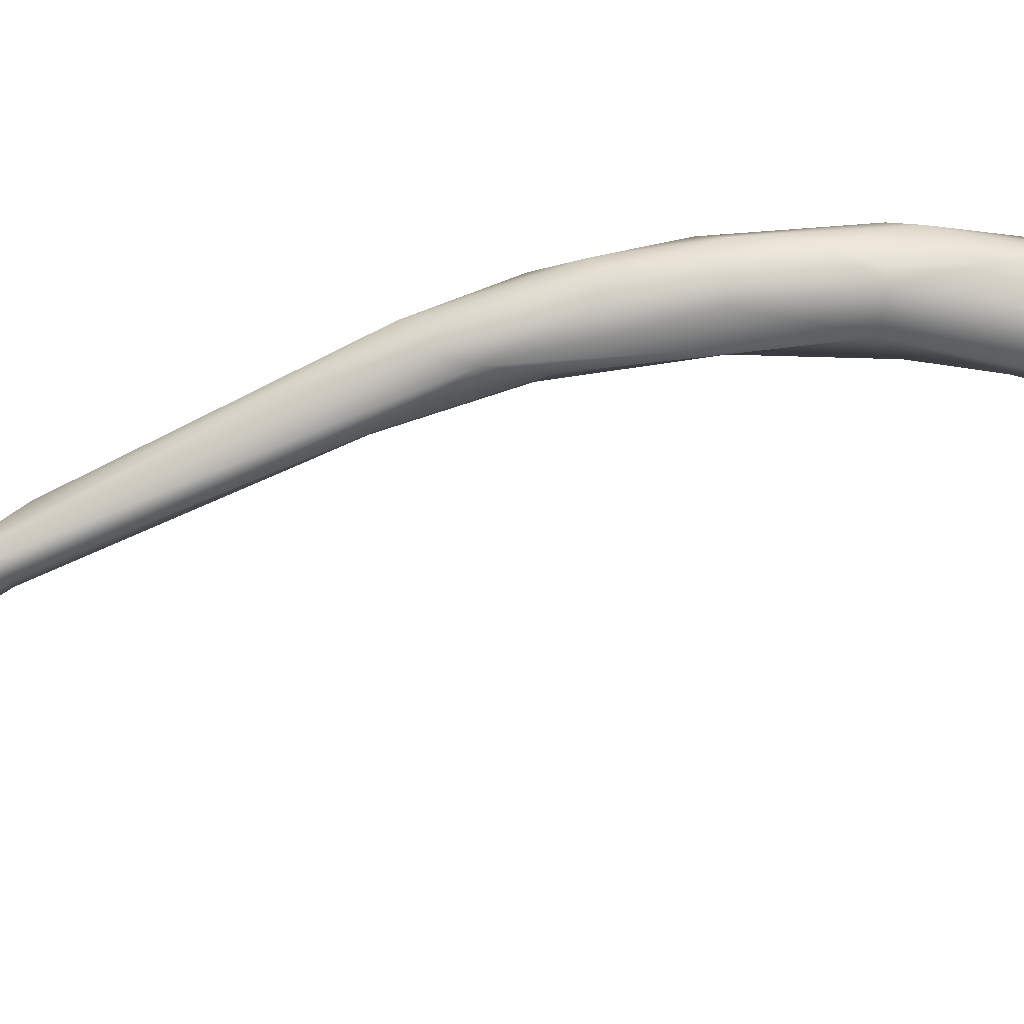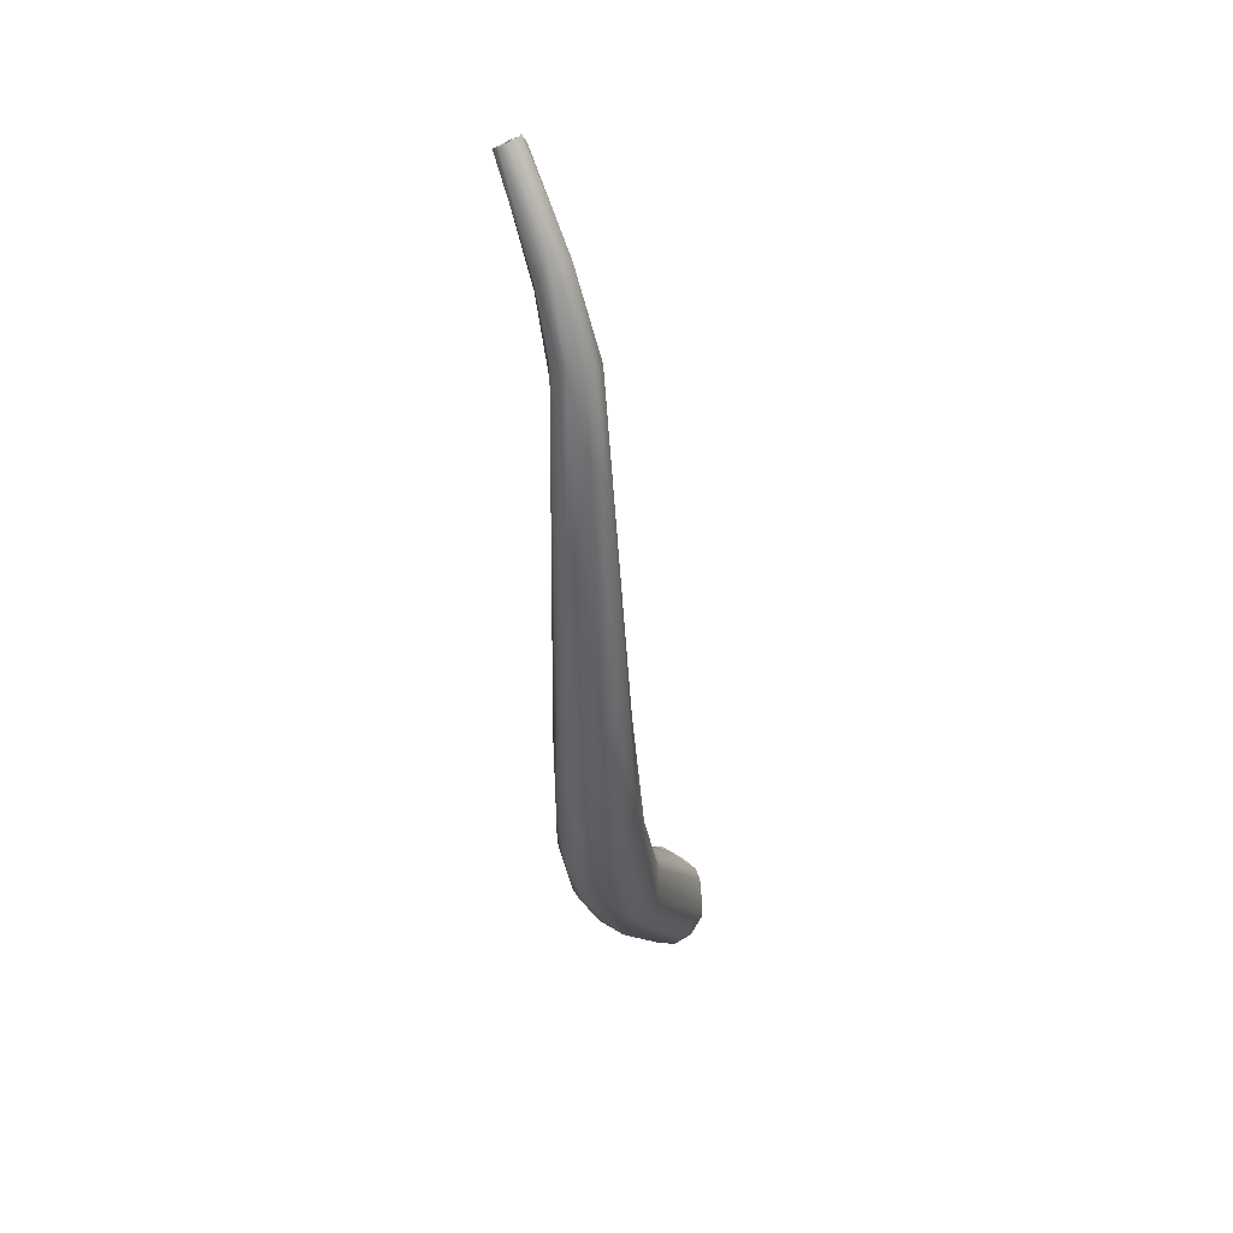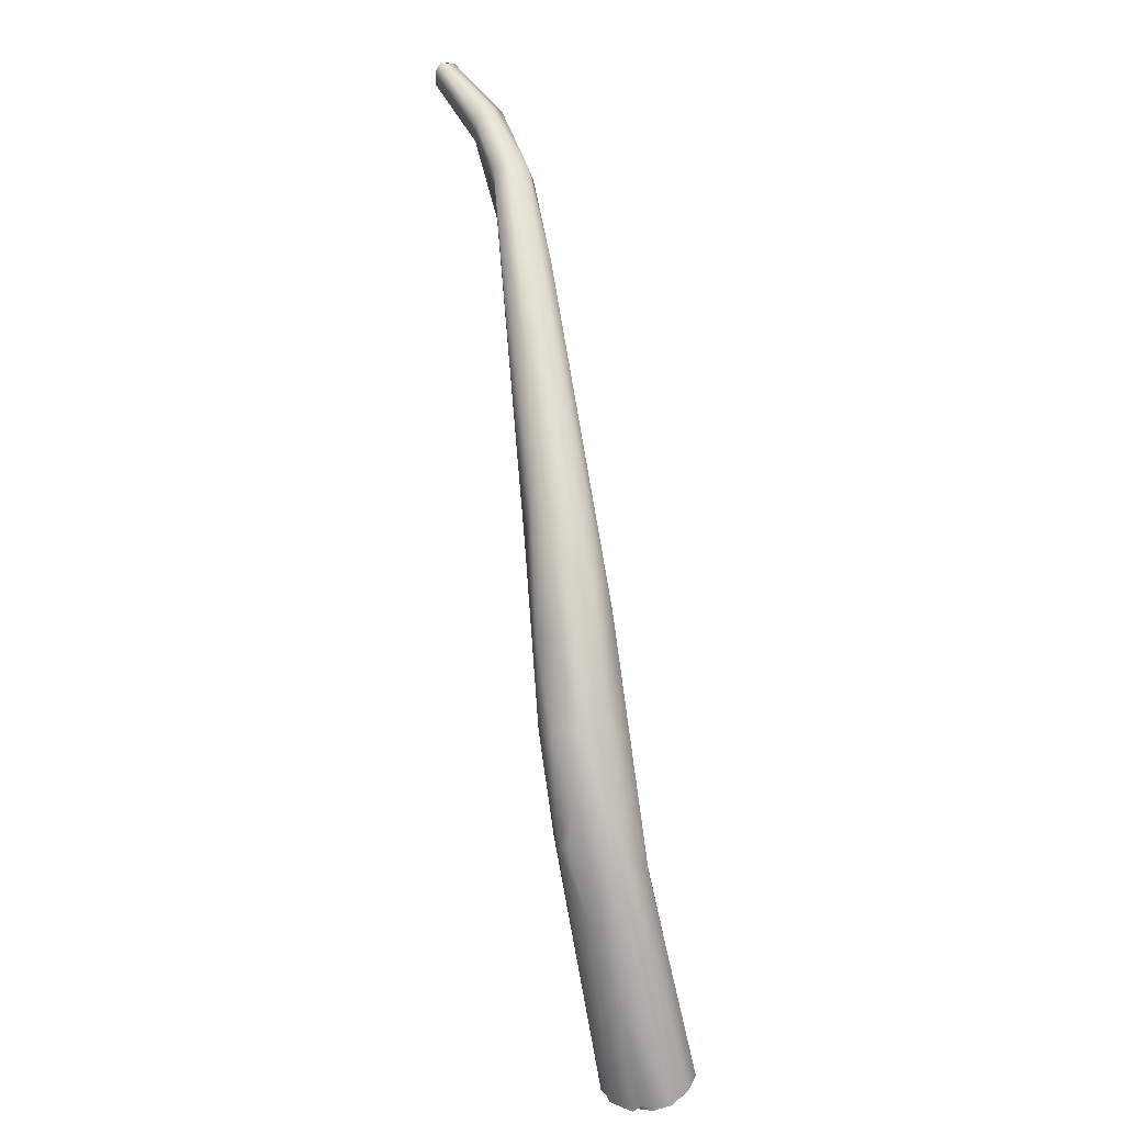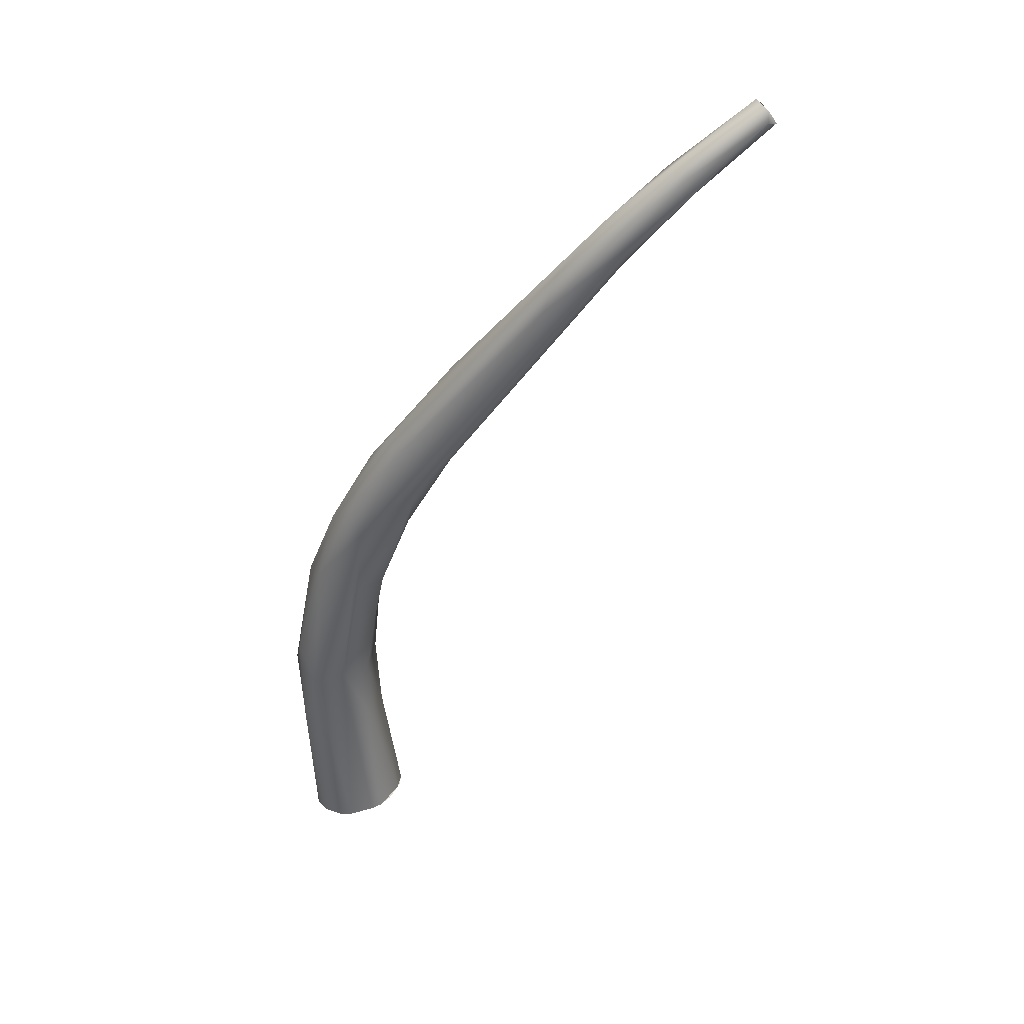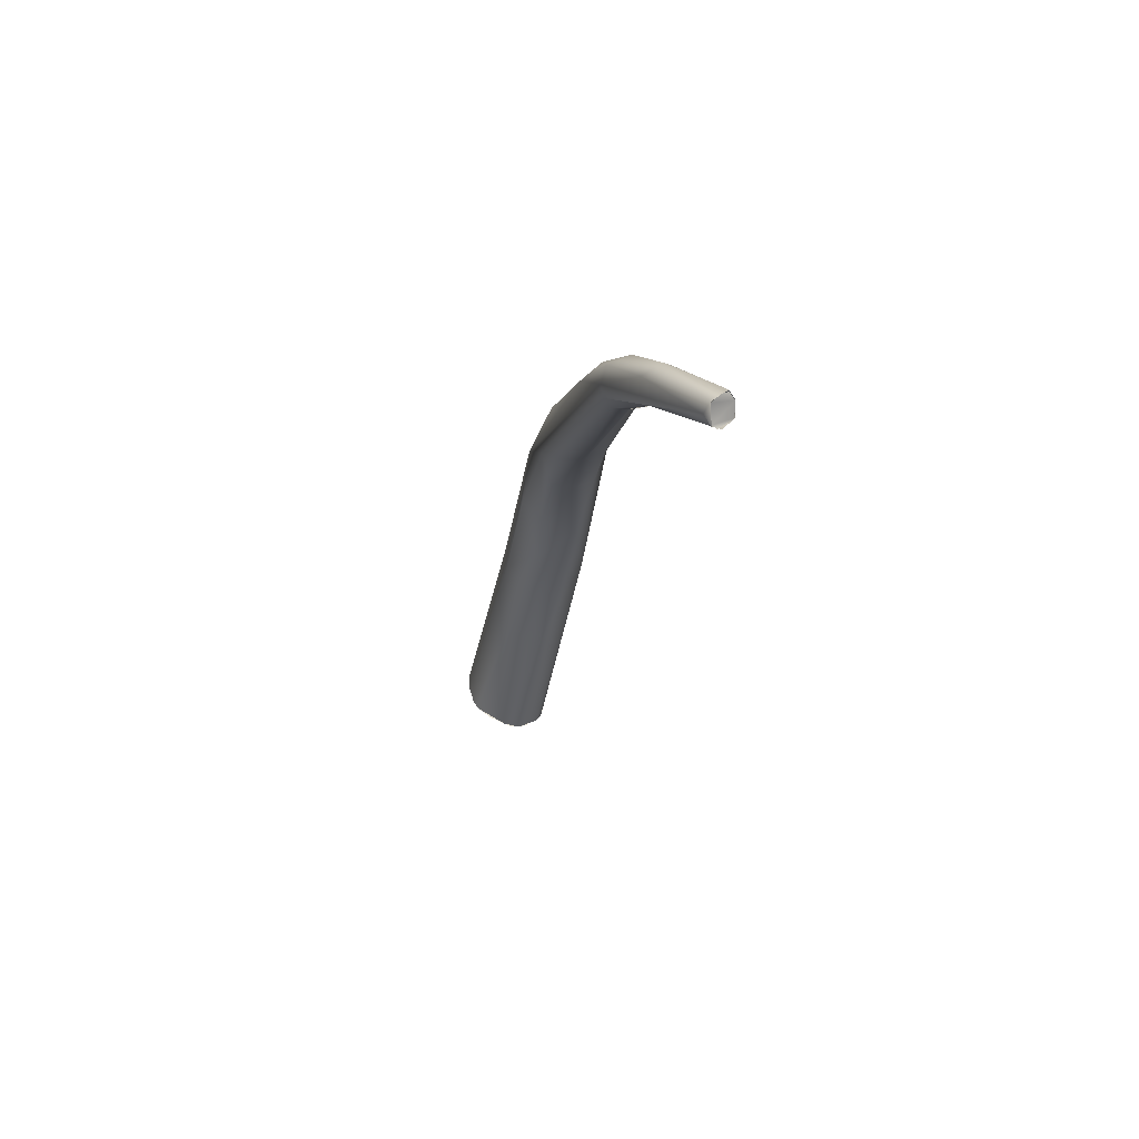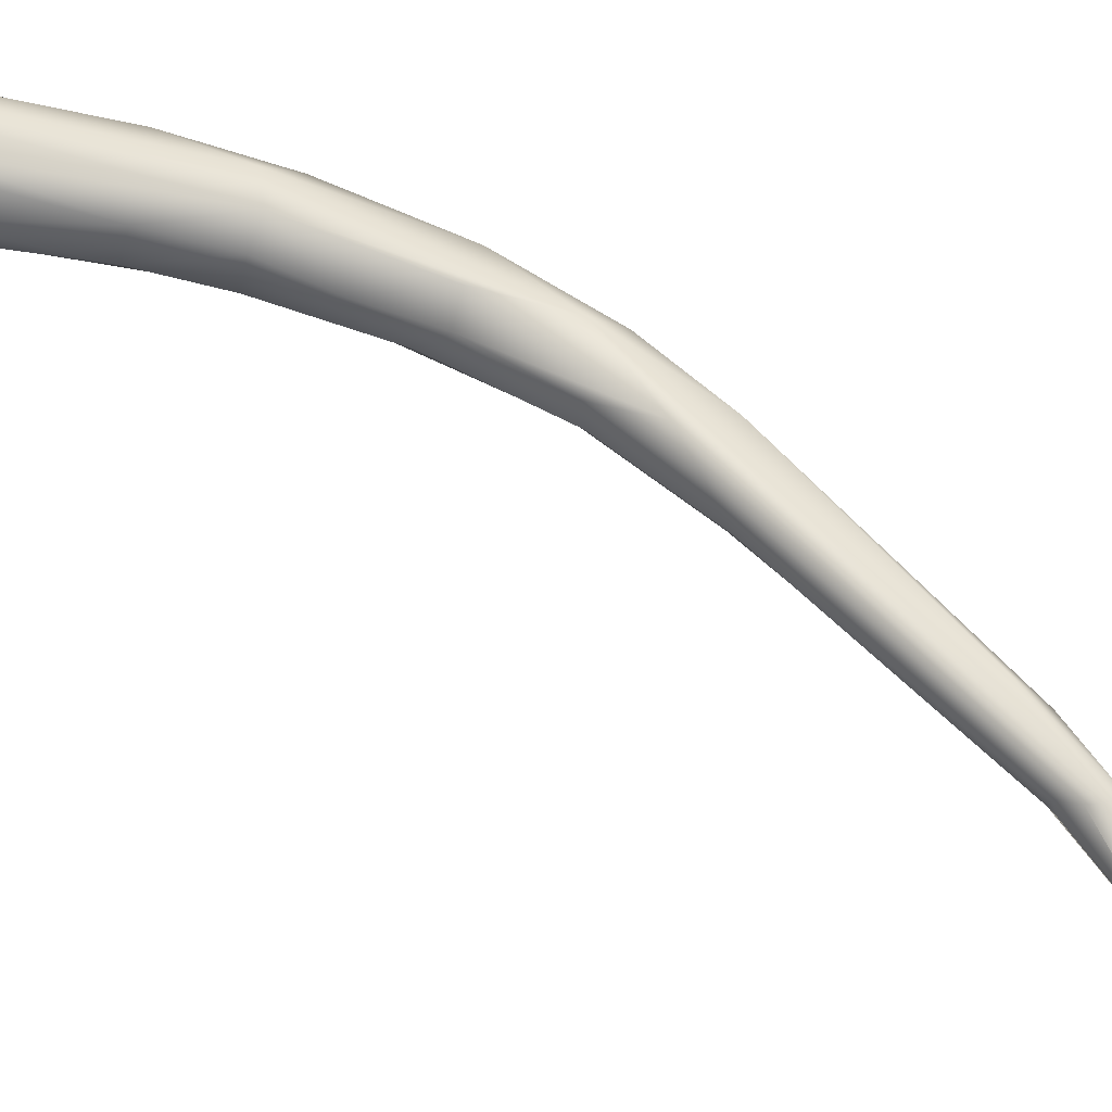
<metadata>
{"format":"obj","ext":"obj","renderer":"f3d","projection":"perspective","resolution":1024,"background":"white","views":[{"elev":-69.4,"azim":79.4,"up":"+Y"},{"elev":76.1,"azim":90.5,"up":"+Z"},{"elev":13.8,"azim":80.5,"up":"+Z"},{"elev":50.2,"azim":176.6,"up":"+Z"},{"elev":50.7,"azim":-97.6,"up":"+Z"},{"elev":64.6,"azim":-80.6,"up":"+Y"}]}
</metadata>
<code>
o FJ2444.obj_grp1.1147
v 0.1545 -0.4378 6.323
v 0.1585 -0.4411 6.319
v 0.1233 -0.4545 6.343
v 0.1231 -0.4514 6.345
v 0.1262 -0.4491 6.347
v 0.1574 -0.4357 6.333
v 0.1268 -0.4589 6.343
v 0.124 -0.4513 6.344
v 0.123 -0.453 6.343
v 0.1268 -0.4588 6.343
v 0.1289 -0.4592 6.349
v 0.1289 -0.4593 6.349
v 0.1634 -0.4469 6.33
v 0.1225 -0.4511 6.345
v 0.1265 -0.451 6.352
v 0.1302 -0.4573 6.352
v 0.1592 -0.4425 6.337
v 0.1265 -0.4512 6.351
v 0.1287 -0.4548 6.352
v 0.1301 -0.4573 6.352
v 0.1626 -0.4473 6.322
v 0.1797 -0.4276 6.302
v 0.1808 -0.4308 6.295
v 0.1788 -0.4366 6.297
v 0.1804 -0.4265 6.308
v 0.1813 -0.4362 6.293
v 0.1838 -0.429 6.313
v 0.1868 -0.442 6.293
v 0.1825 -0.4426 6.313
v 0.1854 -0.4374 6.315
v 0.2799 -0.4014 5.98
v 0.2813 -0.4092 5.977
v 0.2797 -0.4057 5.979
v 0.2794 -0.4058 5.979
v 0.2854 -0.4145 5.974
v 0.2861 -0.4169 6.034
v 0.2876 -0.416 5.975
v 0.2899 -0.4166 5.973
v 0.2812 -0.3992 5.98
v 0.2895 -0.3877 5.983
v 0.2909 -0.4039 6.037
v 0.2411 -0.4301 6.204
v 0.2636 -0.4164 6.185
v 0.2511 -0.4211 6.195
v 0.2109 -0.4244 6.279
v 0.2054 -0.4309 6.292
v 0.2978 -0.4193 5.972
v 0.3037 -0.4172 5.971
v 0.2851 -0.3926 5.982
v 0.304 -0.3859 5.981
v 0.2872 -0.4163 5.974
v 0.2902 -0.4175 5.973
v 0.2917 -0.4183 5.973
v 0.2977 -0.4194 5.972
v 0.2958 -0.4373 6.075
v 0.2895 -0.3878 5.983
v 0.2946 -0.386 5.983
v 0.294 -0.3859 5.983
v 0.3042 -0.3849 5.981
v 0.2455 -0.4392 6.203
v 0.2895 -0.4144 6.159
v 0.2707 -0.4416 6.197
v 0.3152 -0.4091 5.972
v 0.3054 -0.4177 5.971
v 0.3037 -0.4172 5.971
v 0.3037 -0.419 5.973
v 0.3055 -0.4177 5.971
v 0.3037 -0.419 5.973
v 0.3037 -0.4172 5.971
v 0.3104 -0.4383 6.077
v 0.3057 -0.4175 5.971
v 0.3194 -0.4277 6.047
v 0.3184 -0.3928 5.977
v 0.3096 -0.3852 5.981
v 0.3096 -0.3852 5.981
v 0.3019 -0.4046 6.071
v 0.291 -0.4103 6.068
v 0.2873 -0.4252 6.066
v 0.2642 -0.4303 6.163
v 0.2746 -0.4306 6.203
v 0.2706 -0.4214 6.203
v 0.2465 -0.4379 6.237
v 0.3199 -0.3947 5.976
v 0.3197 -0.4038 5.973
v 0.3193 -0.4073 5.976
v 0.3165 -0.4107 5.972
v 0.3193 -0.4073 5.976
v 0.3164 -0.4106 5.972
v 0.3152 -0.4091 5.972
v 0.3152 -0.4091 5.972
v 0.3199 -0.4037 5.973
v 0.3206 -0.3966 5.975
v 0.3222 -0.4185 6.024
v 0.3164 -0.4106 5.972
v 0.3164 -0.4106 5.972
v 0.3129 -0.4144 5.972
v 0.3071 -0.4165 5.971
v 0.3129 -0.4144 5.972
v 0.3153 -0.4053 6.066
v 0.3169 -0.3896 5.979
v 0.3169 -0.3897 5.979
v 0.3184 -0.3928 5.977
v 0.3198 -0.3948 5.977
v 0.3219 -0.4045 6.036
v 0.2863 -0.4172 6.095
v 0.282 -0.4323 6.114
v 0.281 -0.4179 6.124
v 0.268 -0.421 6.16
v 0.2701 -0.4383 6.159
v 0.2702 -0.4437 6.179
v 0.3237 -0.4196 6.068
v 0.2918 -0.4113 6.125
v 0.2984 -0.4433 6.118
v 0.2908 -0.4431 6.152
v 0.3218 -0.4167 6.077
v 0.3147 -0.4355 6.077
v 0.309 -0.4191 6.128
v 0.2824 -0.4373 6.186
v 0.2917 -0.4223 6.17
v 0.3169 -0.4332 6.095
v 0.3134 -0.4303 6.12
v 0.3065 -0.4401 6.12
v 0.3008 -0.4297 6.156
v 0.3 -0.4363 6.15
f 1 2 3
f 4 1 3
f 9 10 8
f 11 8 10
f 7 3 2
f 7 13 12
f 14 15 5
f 16 17 15
f 11 18 8
f 11 19 18
f 20 19 11
f 13 16 12
f 5 22 1
f 4 5 1
f 5 15 6
f 21 7 2
f 7 21 13
f 23 24 1
f 23 1 22
f 5 25 22
f 1 24 2
f 26 21 2
f 5 6 25
f 17 6 15
f 17 16 13
f 23 26 24
f 27 25 6
f 21 26 28
f 27 6 17
f 30 27 17
f 29 13 21
f 30 17 13
f 30 13 29
f 31 32 33
f 34 35 36
f 37 32 31
f 37 31 38
f 39 41 40
f 34 36 39
f 23 42 26
f 22 43 44
f 42 23 44
f 22 44 23
f 27 45 25
f 27 30 46
f 28 29 21
f 48 47 38
f 49 50 31
f 53 38 47
f 51 52 55
f 57 50 49
f 49 56 57
f 40 41 58
f 39 36 41
f 25 43 22
f 60 28 42
f 28 26 42
f 45 61 25
f 27 46 45
f 38 63 48
f 65 66 54
f 67 68 69
f 66 70 54
f 71 70 66
f 71 72 70
f 31 50 73
f 75 73 50
f 63 38 31
f 54 55 52
f 59 58 76
f 58 41 76
f 76 41 77
f 51 55 35
f 77 41 36
f 35 55 36
f 77 36 78
f 43 25 61
f 80 81 46
f 46 82 80
f 30 82 46
f 83 84 63
f 87 88 89
f 90 91 85
f 85 91 93
f 48 63 64
f 64 63 94
f 95 96 97
f 98 72 71
f 93 72 98
f 98 86 93
f 86 85 93
f 31 73 83
f 74 99 100
f 73 75 101
f 100 103 102
f 63 31 83
f 55 54 70
f 55 78 36
f 55 106 78
f 78 105 77
f 78 106 105
f 106 79 107
f 106 109 79
f 79 109 60
f 108 42 44
f 42 108 79
f 79 60 42
f 110 29 28
f 62 29 110
f 28 60 110
f 30 29 82
f 82 29 62
f 93 91 92
f 93 92 111
f 103 104 92
f 99 104 100
f 59 99 74
f 59 76 99
f 105 76 77
f 112 76 105
f 105 107 112
f 105 106 107
f 109 106 55
f 43 112 107
f 55 110 109
f 108 107 79
f 108 43 107
f 108 44 43
f 112 43 61
f 60 109 110
f 114 110 113
f 62 110 114
f 61 45 81
f 81 45 46
f 103 100 104
f 92 104 111
f 111 72 93
f 72 116 70
f 113 55 70
f 113 110 55
f 99 76 61
f 61 76 112
f 62 114 118
f 81 119 61
f 81 80 119
f 62 118 82
f 82 118 80
f 104 115 111
f 99 115 104
f 72 120 116
f 120 72 111
f 117 115 99
f 70 116 120
f 115 117 121
f 121 111 115
f 120 111 121
f 122 70 120
f 70 122 113
f 61 117 99
f 120 121 122
f 121 117 123
f 117 119 123
f 113 122 114
f 119 117 61
f 118 114 124
f 122 124 114
f 122 121 124
f 123 118 124
f 121 123 124
f 119 80 123
f 123 80 118

</code>
